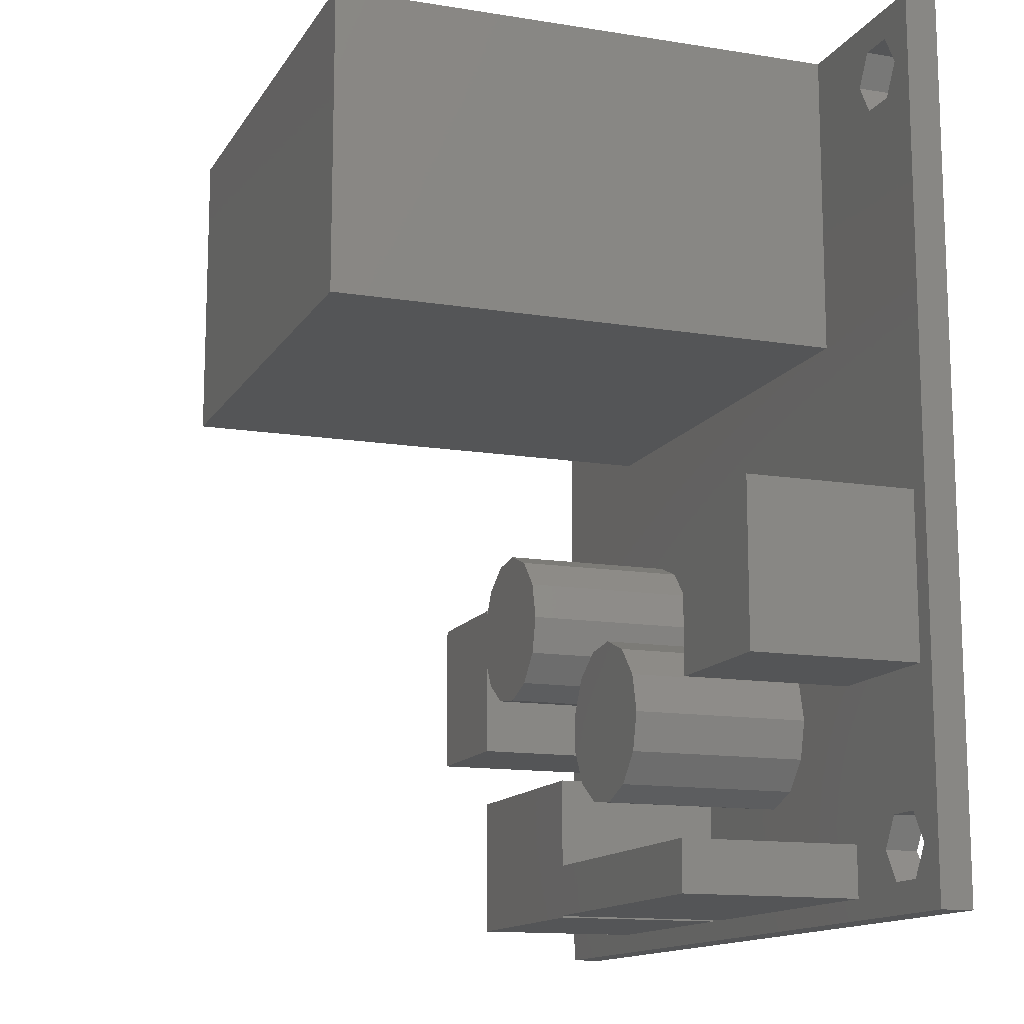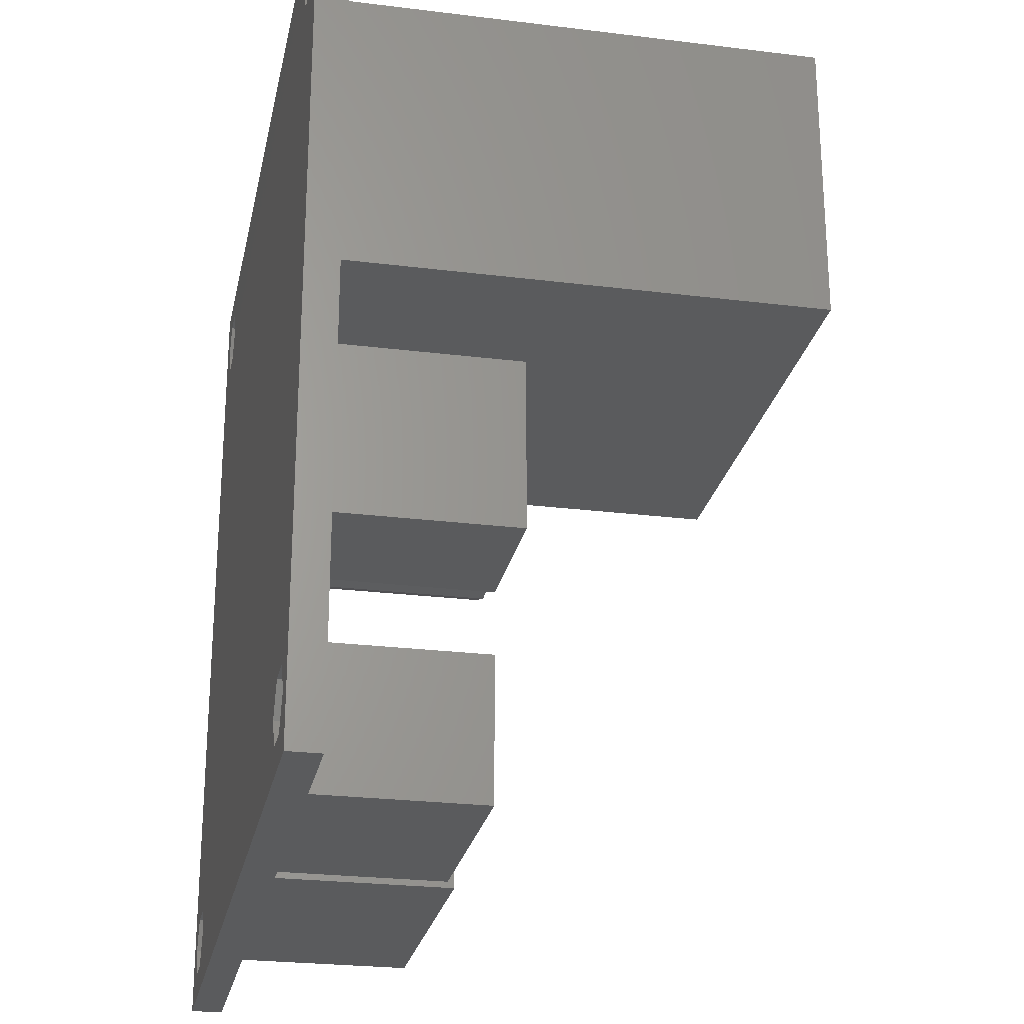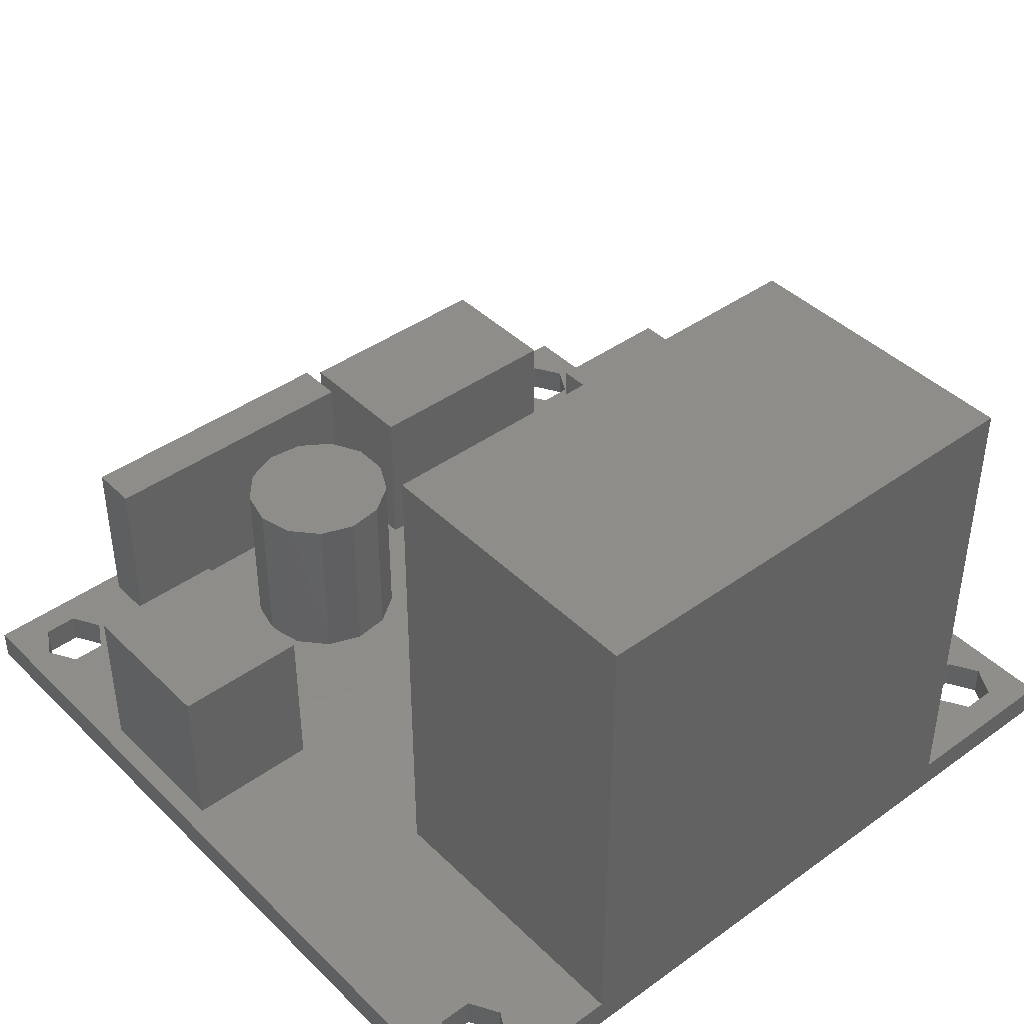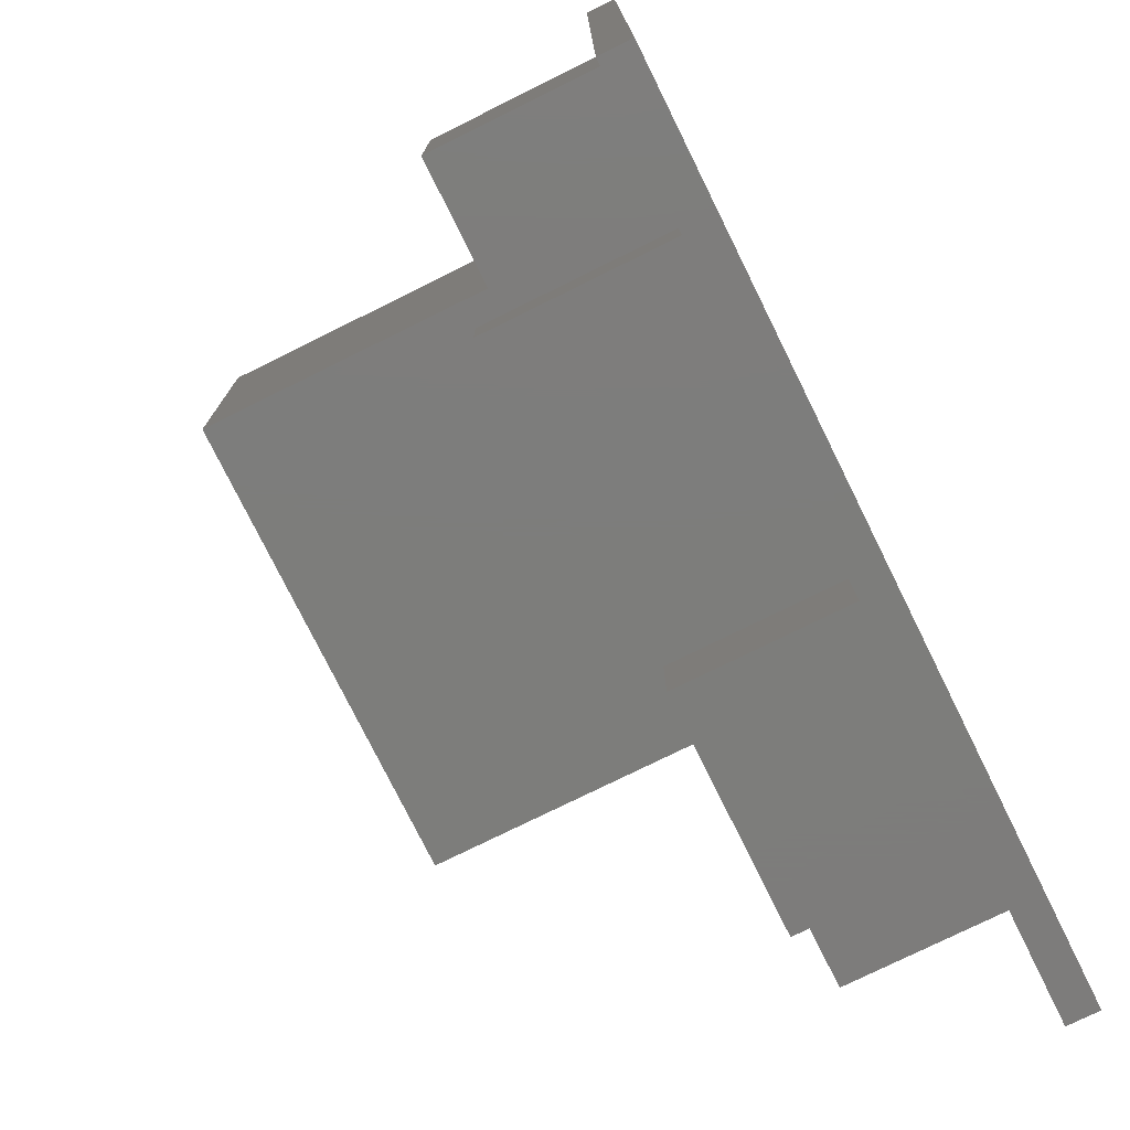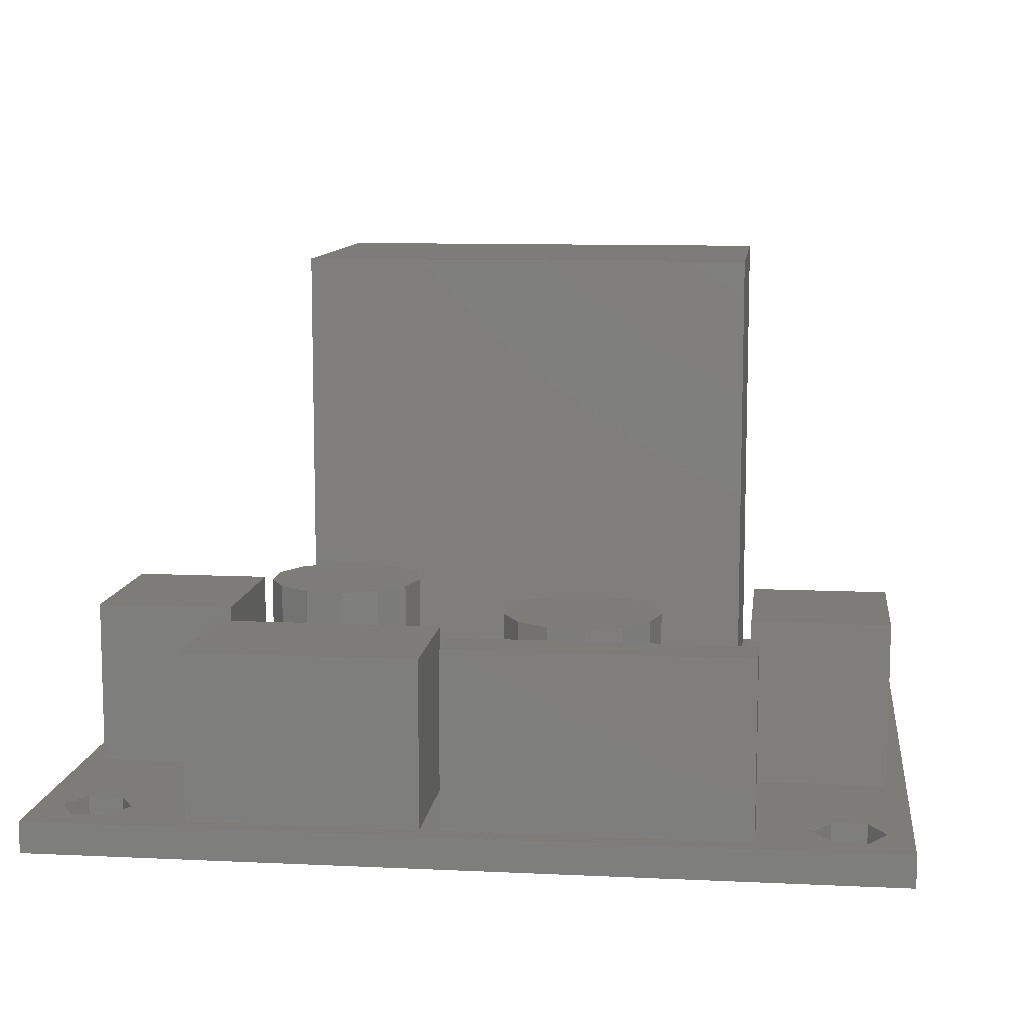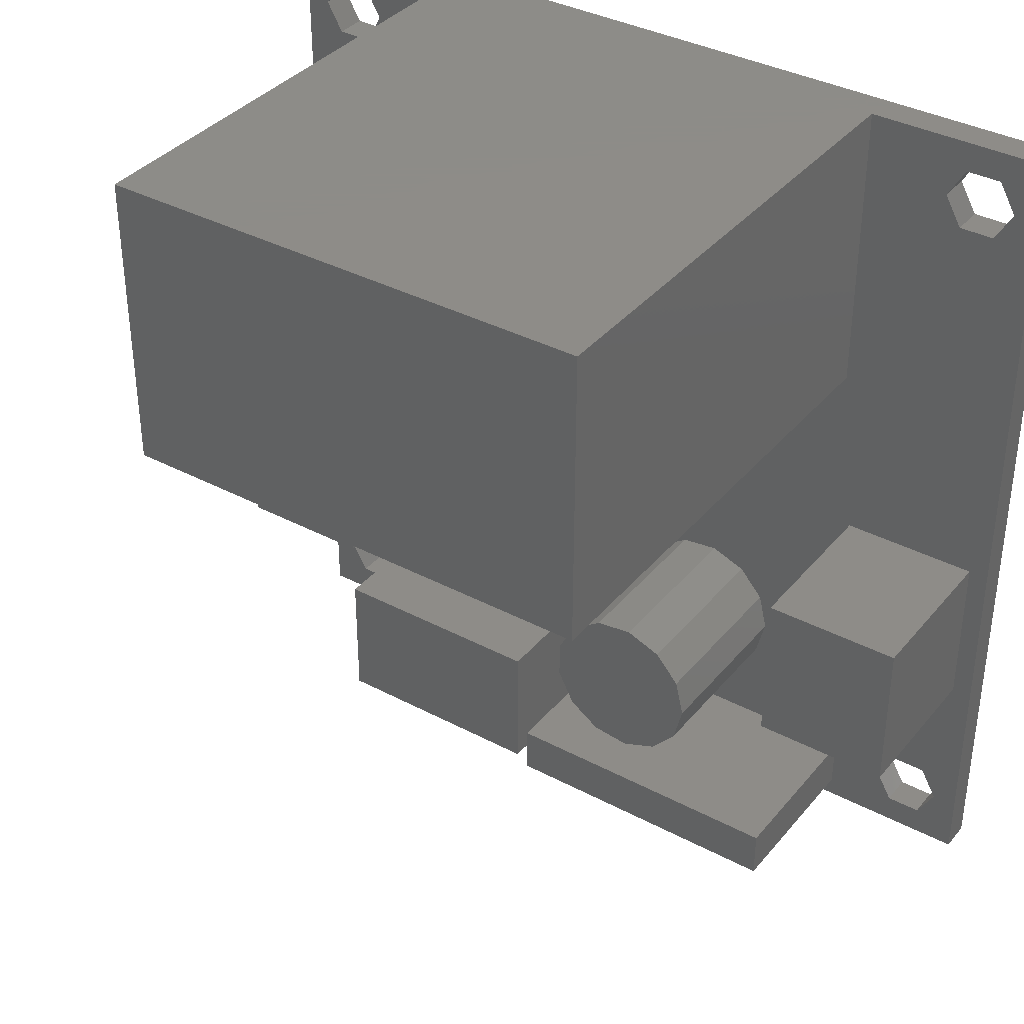
<metadata>
{"format":"stl","ext":"stl","renderer":"f3d","projection":"perspective","resolution":1024,"background":"white","views":[{"elev":-13.3,"azim":69.7,"up":"+Y"},{"elev":-25.1,"azim":-101.4,"up":"+Y"},{"elev":42.0,"azim":139.2,"up":"+Z"},{"elev":-76.5,"azim":116.3,"up":"+Y"},{"elev":10.1,"azim":6.9,"up":"+Z"},{"elev":36.8,"azim":34.5,"up":"+Y"}]}
</metadata>
<code>
# stl→obj: 148 verts, 308 faces
v -21.5 -21.5 0
v -21.5 -21.5 1.6
v -21.5 21.5 0
v -21.5 21.5 1.6
v 21.5 -21.5 0
v 21.5 -21.5 1.6
v -17.62 20.02 0
v 21.5 21.5 0
v -20.25 -18.5 0
v -19.38 -20.02 0
v -17.62 -20.02 0
v -17.62 -16.98 0
v -16.75 -18.5 0
v -20.25 18.5 0
v -19.38 20.02 0
v -19.38 -16.98 0
v -19.38 16.98 0
v 16.75 -18.5 0
v -17.62 16.98 0
v 17.62 20.02 0
v -16.75 18.5 0
v 17.62 -16.98 0
v 17.62 -20.02 0
v 19.38 -20.02 0
v 20.25 -18.5 0
v 19.38 20.02 0
v 20.25 18.5 0
v 19.38 -16.98 0
v 16.75 18.5 0
v 17.62 16.98 0
v 19.38 16.98 0
v -12.5 21.5 1.6
v 12.5 21.5 1.6
v -12.5 21.5 27
v 21.5 21.5 1.6
v 12.5 21.5 27
v -13.5 -20.5 1.6
v -12.5 6.5 1.6
v -16.75 18.5 1.6
v -20.5 -10.5 1.6
v -19.38 16.98 1.6
v -20.5 -2.5 1.6
v -19.38 -20.02 1.6
v -20.25 -18.5 1.6
v -19.38 -16.98 1.6
v -17.62 -16.98 1.6
v -13.5 -10.5 1.6
v -13.5 -2.5 1.6
v -16.75 -18.5 1.6
v -17.62 -20.02 1.6
v -17.62 16.98 1.6
v -20.25 18.5 1.6
v -19.38 20.02 1.6
v -2 -13.5 1.6
v -1 -20.5 1.6
v -1 -18 1.6
v -17.62 20.02 1.6
v -2 -20.5 1.6
v -13.5 -13.5 1.6
v 14 -20.5 1.6
v 1.116 -12.46 1.6
v 1.116 -10.54 1.6
v -6.228 -7.792 1.6
v 14 -18 1.6
v 17.62 -20.02 1.6
v -9.918 -8.24 1.6
v 2.006 -8.848 1.6
v 3.582 -7.76 1.6
v -6.228 -1.208 1.6
v -12.38 -5.457 1.6
v -8.018 -8.471 1.6
v -4.958 -2.641 1.6
v -4.5 -4.5 1.6
v -11.49 -1.848 1.6
v -9.918 -0.7599 1.6
v -8.018 -0.5292 1.6
v 3.582 -15.24 1.6
v -11.49 -7.152 1.6
v 16.75 -18.5 1.6
v 7.272 -8.208 1.6
v 8.542 -9.641 1.6
v -12.38 -3.543 1.6
v 2.006 -14.15 1.6
v 7.272 -14.79 1.6
v 5.482 -15.47 1.6
v 5.482 -7.529 1.6
v 9 -11.5 1.6
v 8.542 -13.36 1.6
v 20.5 -10.5 1.6
v 19.38 -16.98 1.6
v 20.25 -18.5 1.6
v 13.5 -10.5 1.6
v 17.62 -16.98 1.6
v 19.38 -20.02 1.6
v -4.958 -6.359 1.6
v 13.5 -2.5 1.6
v 12.5 6.5 1.6
v 20.5 -2.5 1.6
v 17.62 16.98 1.6
v 19.38 16.98 1.6
v 16.75 18.5 1.6
v 17.62 20.02 1.6
v 19.38 20.02 1.6
v 20.25 18.5 1.6
v 12.5 6.5 27
v -12.5 6.5 27
v -20.5 -10.5 10
v -20.5 -2.5 10
v -13.5 -10.5 10
v -13.5 -2.5 10
v -13.5 -20.5 10
v -13.5 -13.5 10
v -2 -20.5 10
v -2 -13.5 10
v -12.38 -5.457 10.5
v -12.38 -3.543 10.5
v -11.49 -7.152 10.5
v -9.918 -8.24 10.5
v -8.018 -8.471 10.5
v -6.228 -7.792 10.5
v -4.958 -6.359 10.5
v -4.5 -4.5 10.5
v -4.958 -2.641 10.5
v -6.228 -1.208 10.5
v -8.018 -0.5292 10.5
v -9.918 -0.7599 10.5
v -11.49 -1.848 10.5
v -1 -20.5 10.5
v -1 -18 10.5
v 14 -20.5 10.5
v 14 -18 10.5
v 1.116 -12.46 10.5
v 1.116 -10.54 10.5
v 2.006 -14.15 10.5
v 3.582 -15.24 10.5
v 5.482 -15.47 10.5
v 7.272 -14.79 10.5
v 8.542 -13.36 10.5
v 9 -11.5 10.5
v 8.542 -9.641 10.5
v 7.272 -8.208 10.5
v 5.482 -7.529 10.5
v 3.582 -7.76 10.5
v 2.006 -8.848 10.5
v 13.5 -10.5 10
v 13.5 -2.5 10
v 20.5 -10.5 10
v 20.5 -2.5 10
f 1 2 3
f 3 2 4
f 2 1 5
f 6 2 5
f 7 3 8
f 1 3 9
f 1 9 10
f 1 10 5
f 10 11 5
f 12 3 13
f 14 3 15
f 16 3 12
f 9 3 16
f 13 3 14
f 13 14 17
f 18 17 19
f 20 21 8
f 18 19 21
f 21 7 8
f 18 21 22
f 15 3 7
f 13 17 18
f 13 18 23
f 13 23 5
f 24 5 23
f 25 5 24
f 26 8 27
f 5 25 8
f 25 28 8
f 22 21 28
f 28 21 29
f 28 29 30
f 28 30 31
f 28 31 27
f 28 27 8
f 20 8 26
f 29 21 20
f 13 5 11
f 3 4 8
f 8 4 32
f 33 32 34
f 8 32 33
f 35 8 33
f 33 34 36
f 37 2 6
f 38 32 39
f 4 2 40
f 41 42 38
f 4 40 42
f 43 44 2
f 45 46 47
f 42 48 38
f 37 49 50
f 51 41 38
f 52 53 4
f 54 55 56
f 53 57 4
f 52 42 41
f 58 37 6
f 4 42 52
f 47 40 45
f 46 49 47
f 32 4 57
f 37 59 49
f 44 40 2
f 39 32 57
f 60 55 6
f 43 2 37
f 61 62 63
f 47 49 59
f 64 60 65
f 66 47 54
f 55 58 6
f 67 68 69
f 48 47 70
f 63 71 54
f 67 72 73
f 38 48 74
f 38 74 75
f 67 69 72
f 38 75 76
f 38 76 69
f 71 66 54
f 56 77 54
f 78 47 66
f 70 47 78
f 54 58 55
f 79 80 81
f 70 82 48
f 82 74 48
f 77 83 54
f 84 85 64
f 59 54 47
f 85 77 64
f 63 54 61
f 68 86 38
f 87 88 79
f 56 64 77
f 89 90 91
f 38 69 68
f 37 50 43
f 89 92 90
f 93 90 92
f 91 94 6
f 79 81 87
f 95 63 62
f 62 73 95
f 62 67 73
f 65 79 88
f 96 33 97
f 65 60 6
f 61 54 83
f 97 92 96
f 35 98 6
f 99 33 98
f 98 89 6
f 65 88 64
f 96 98 33
f 79 93 80
f 94 65 6
f 88 84 64
f 89 91 6
f 100 99 98
f 101 33 99
f 102 33 101
f 103 104 35
f 35 33 102
f 35 104 98
f 104 100 98
f 38 39 51
f 45 40 44
f 102 103 35
f 92 80 93
f 97 80 92
f 97 86 80
f 97 38 86
f 6 5 8
f 35 6 8
f 16 45 44
f 9 16 44
f 44 43 10
f 9 44 10
f 12 46 45
f 16 12 45
f 49 46 13
f 13 46 12
f 49 13 50
f 50 13 11
f 50 11 43
f 43 11 10
f 52 41 17
f 14 52 17
f 15 53 52
f 14 15 52
f 7 57 53
f 15 7 53
f 39 57 21
f 21 57 7
f 39 21 51
f 51 21 19
f 51 19 41
f 41 19 17
f 79 65 23
f 18 79 23
f 22 93 79
f 18 22 79
f 28 90 93
f 22 28 93
f 91 90 25
f 25 90 28
f 91 25 94
f 94 25 24
f 94 24 65
f 65 24 23
f 101 99 30
f 29 101 30
f 20 102 101
f 29 20 101
f 26 103 102
f 20 26 102
f 104 103 27
f 27 103 26
f 104 27 100
f 100 27 31
f 100 31 99
f 99 31 30
f 105 97 33
f 36 105 33
f 34 106 105
f 36 34 105
f 38 106 32
f 32 106 34
f 106 38 97
f 105 106 97
f 40 107 42
f 42 107 108
f 107 40 47
f 109 107 47
f 109 47 48
f 110 109 48
f 42 108 48
f 48 108 110
f 37 111 59
f 59 111 112
f 111 37 58
f 113 111 58
f 113 58 54
f 114 113 54
f 59 112 54
f 54 112 114
f 70 115 82
f 82 115 116
f 70 78 115
f 115 78 117
f 117 78 66
f 118 117 66
f 118 66 71
f 119 118 71
f 119 71 63
f 120 119 63
f 120 63 95
f 121 120 95
f 121 95 73
f 122 121 73
f 73 72 123
f 122 73 123
f 72 69 124
f 123 72 124
f 76 125 69
f 69 125 124
f 75 126 76
f 76 126 125
f 74 127 75
f 75 127 126
f 82 116 74
f 74 116 127
f 55 128 56
f 56 128 129
f 128 55 60
f 130 128 60
f 130 60 64
f 131 130 64
f 56 129 64
f 64 129 131
f 61 132 62
f 62 132 133
f 61 83 132
f 132 83 134
f 134 83 77
f 135 134 77
f 135 77 85
f 136 135 85
f 136 85 84
f 137 136 84
f 137 84 88
f 138 137 88
f 138 88 87
f 139 138 87
f 87 81 140
f 139 87 140
f 81 80 141
f 140 81 141
f 86 142 80
f 80 142 141
f 68 143 86
f 86 143 142
f 67 144 68
f 68 144 143
f 62 133 67
f 67 133 144
f 92 145 96
f 96 145 146
f 145 92 89
f 147 145 89
f 147 89 98
f 148 147 98
f 96 146 98
f 98 146 148
f 108 107 109
f 110 108 109
f 112 111 113
f 114 112 113
f 116 115 117
f 119 116 118
f 118 116 117
f 120 116 119
f 121 116 120
f 122 116 121
f 123 116 122
f 124 116 123
f 125 116 124
f 126 116 125
f 127 116 126
f 129 128 130
f 131 129 130
f 133 132 134
f 136 133 135
f 135 133 134
f 137 133 136
f 138 133 137
f 139 133 138
f 140 133 139
f 141 133 140
f 142 133 141
f 143 133 142
f 144 133 143
f 146 145 147
f 148 146 147

</code>
